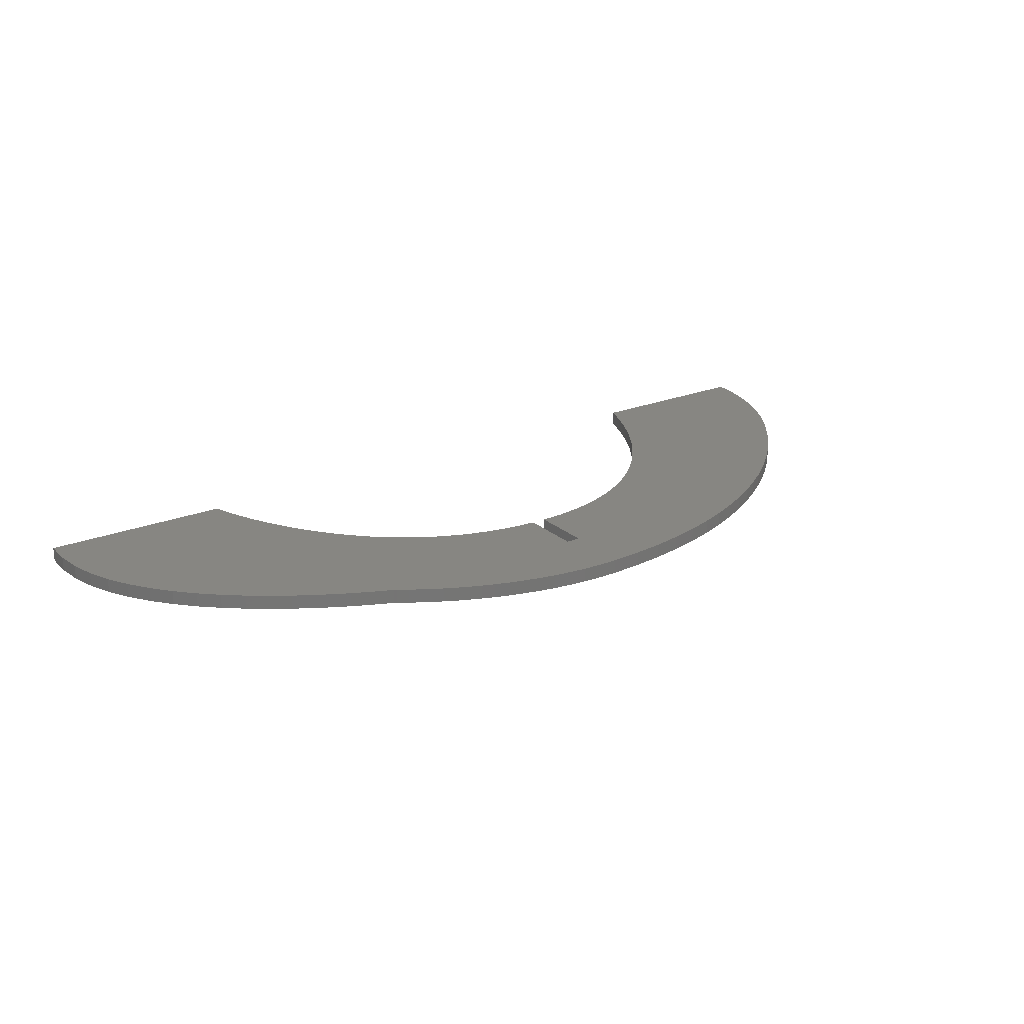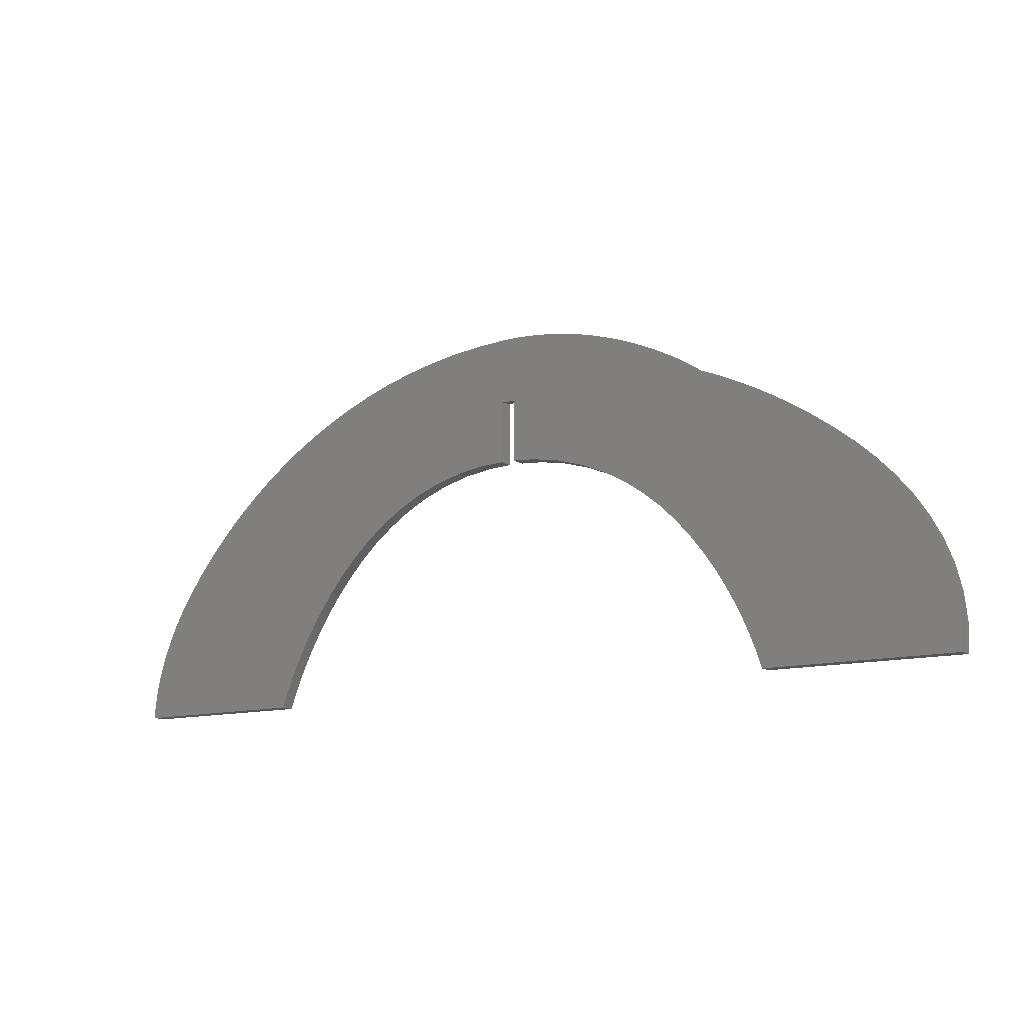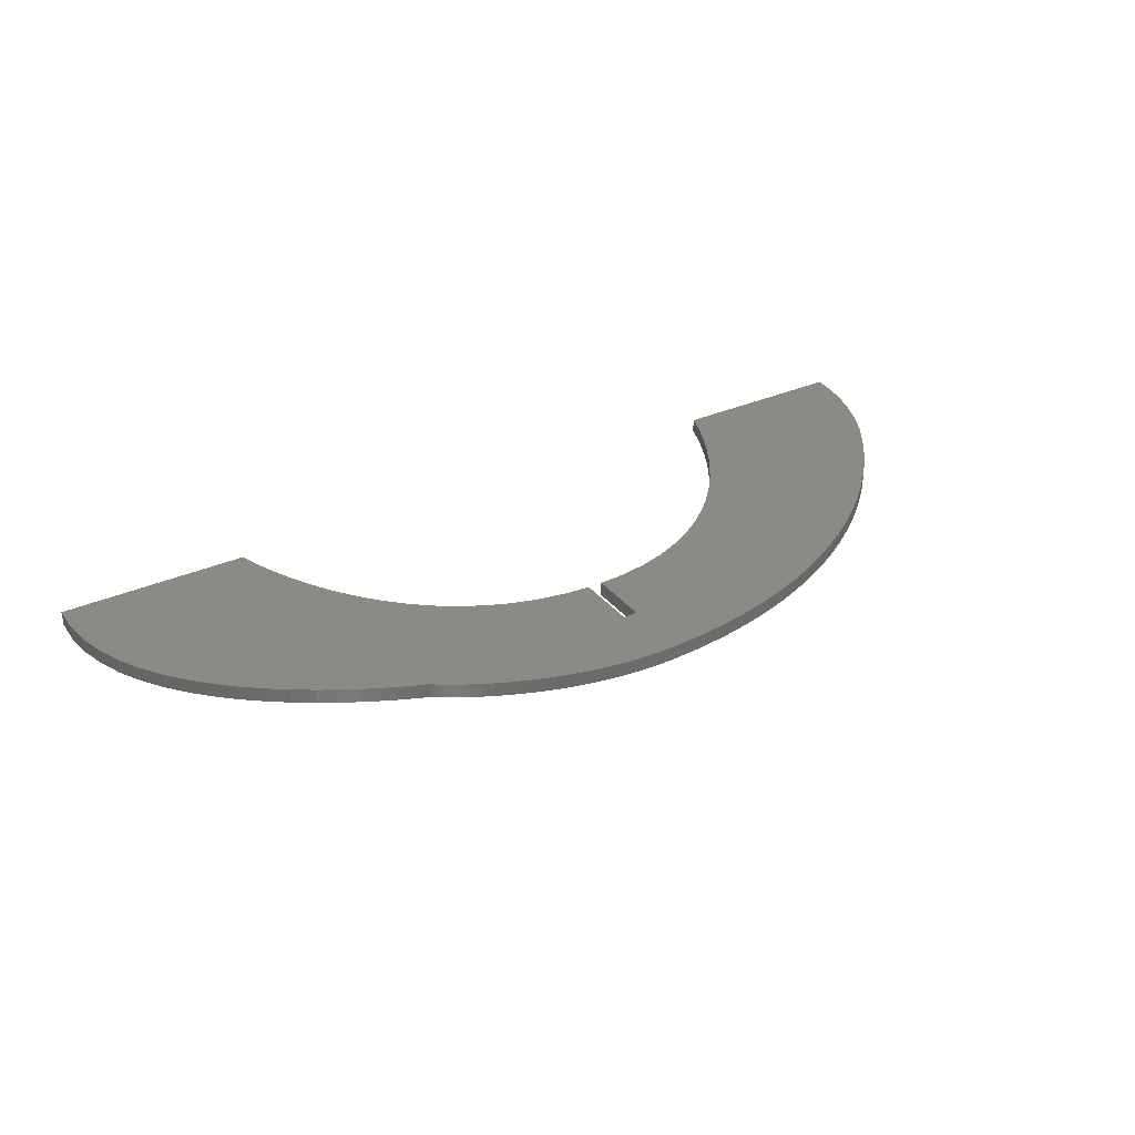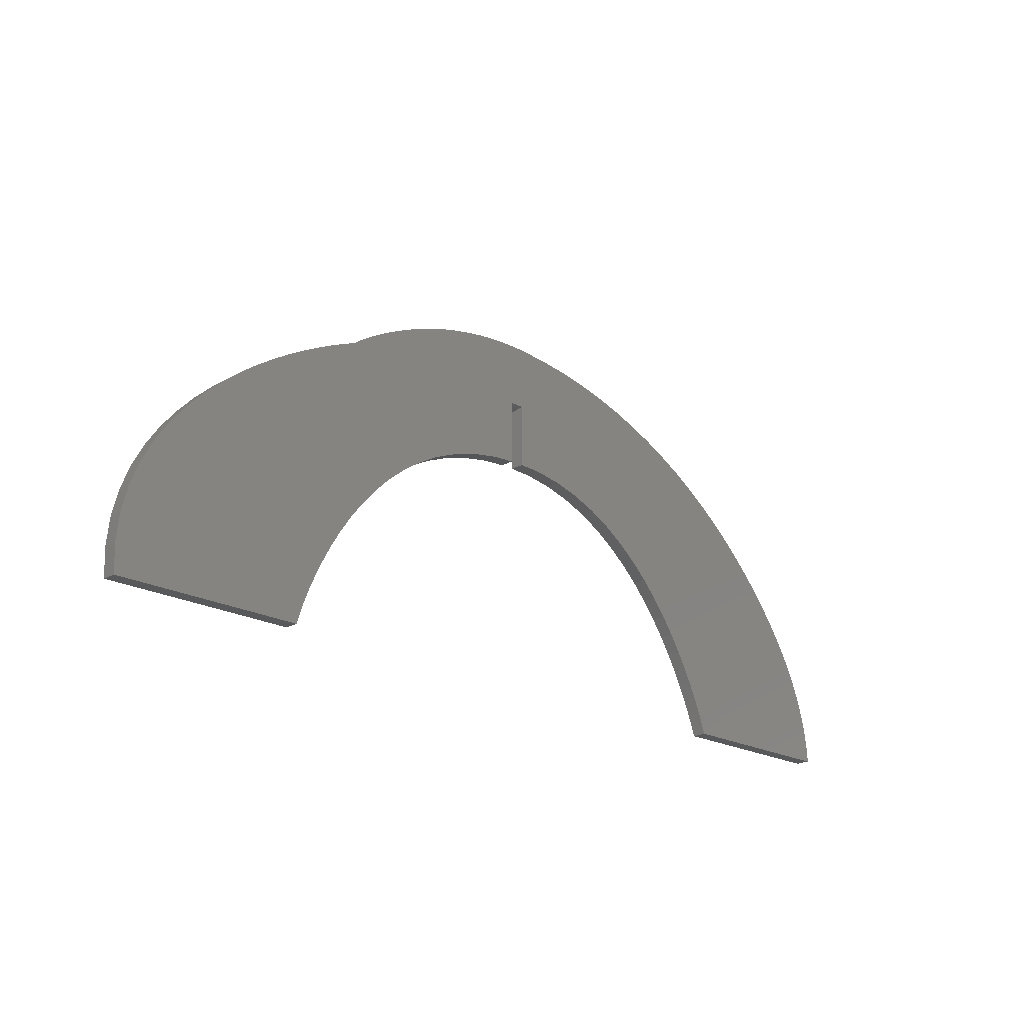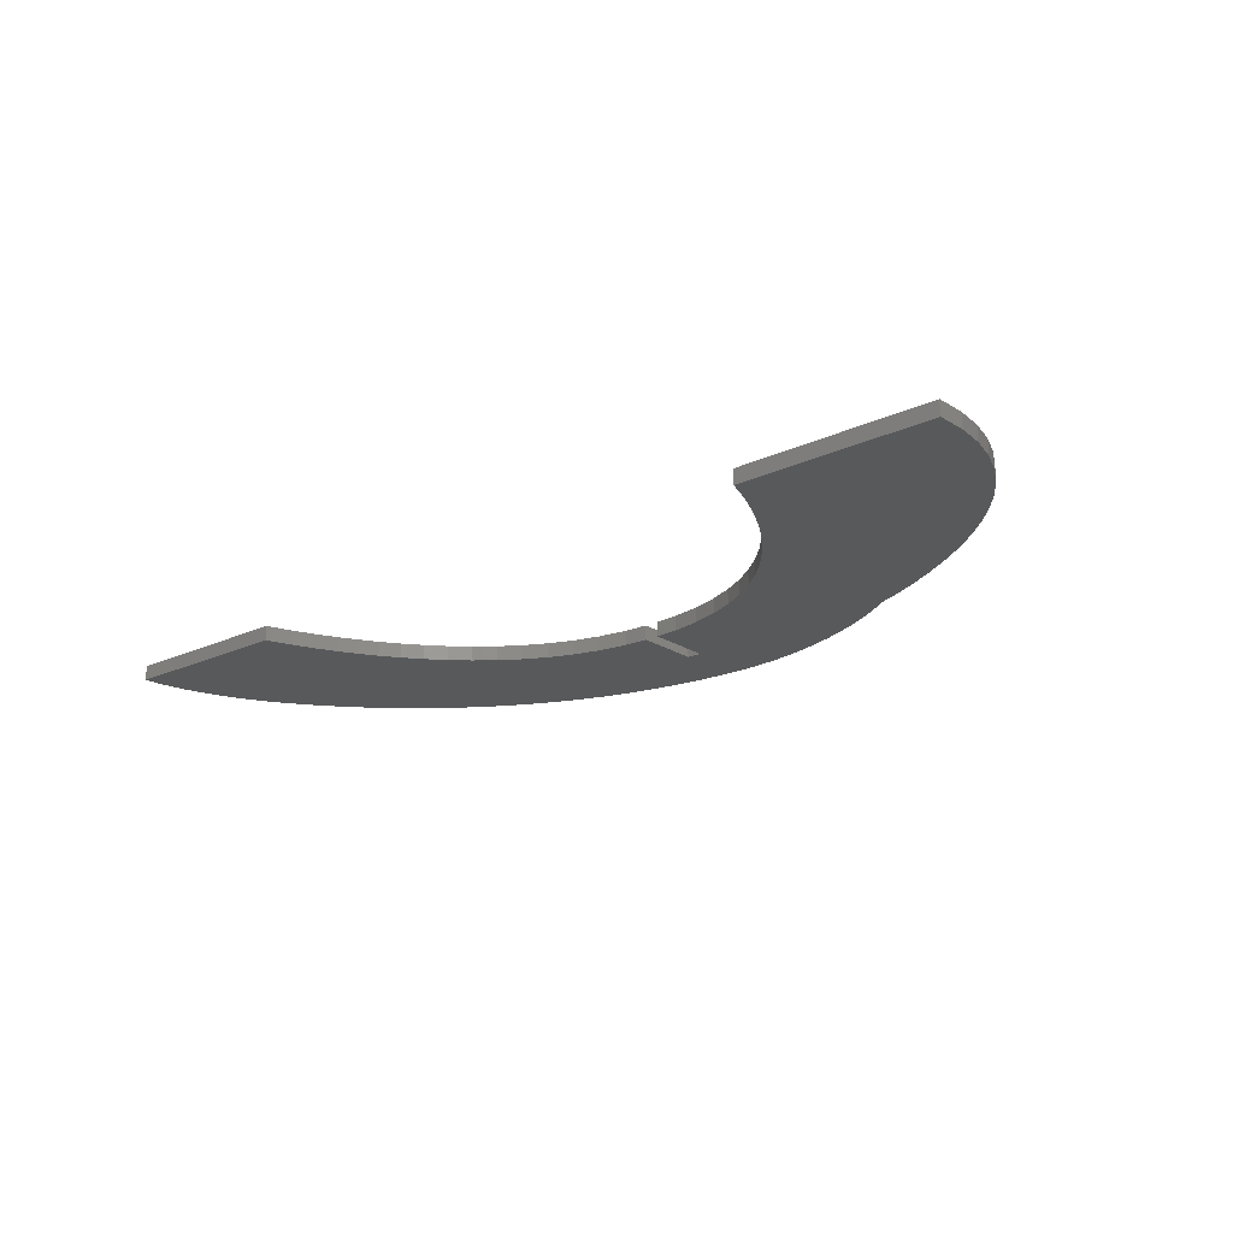
<metadata>
{"format":"stl","ext":"stl","renderer":"f3d","projection":"perspective","resolution":1024,"background":"white","views":[{"elev":22.9,"azim":-34.7,"up":"+Y"},{"elev":-12.8,"azim":-148.0,"up":"+Z"},{"elev":32.3,"azim":-32.0,"up":"+Y"},{"elev":-20.9,"azim":-44.6,"up":"+Z"},{"elev":-20.4,"azim":-139.7,"up":"+Y"}]}
</metadata>
<code>
# stl→obj: 250 verts, 496 faces
v 145.4 383.6 93.56
v 110.2 383.6 138.8
v 108.7 383.6 137.7
v 107.8 383.6 137.1
v 107.5 383.6 136.8
v 136.4 383.6 87.41
v 106.6 383.6 136.5
v 104.2 383.6 135.6
v 100.4 383.6 133.9
v 128.3 383.6 80.68
v 95.38 383.6 131.7
v 89.34 383.6 128.8
v 120.9 383.6 73.52
v 82.45 383.6 125.2
v 74.91 383.6 121
v 114.3 383.6 66.07
v 66.89 383.6 116.2
v 108.4 383.6 58.48
v 58.58 383.6 110.7
v 155.3 383.6 98.98
v 166 383.6 103.5
v 200.7 383.6 138.8
v 190.3 383.6 109.3
v 200.7 383.6 110.1
v 177.7 383.6 107
v 50.15 383.6 104.6
v 103.2 383.6 50.91
v 41.8 383.6 97.81
v 98.75 383.6 43.5
v 33.7 383.6 90.4
v 94.9 383.6 36.4
v 26.03 383.6 82.34
v 18.98 383.6 73.65
v 91.66 383.6 29.77
v 12.74 383.6 64.31
v 89 383.6 23.74
v 7.474 383.6 54.33
v 86.89 383.6 18.48
v 3.377 383.6 43.71
v 85.31 383.6 14.13
v 0.6279 383.6 32.45
v 84.21 383.6 10.83
v -0.5903 383.6 20.55
v 83.58 383.6 8.744
v 83.37 383.6 8.015
v -0.095 383.6 8.015
v 197.6 383.6 167.2
v 189.4 383.6 166.8
v 206 383.6 167.2
v 181.5 383.6 165.9
v 207 383.6 138.8
v 173.9 383.6 164.7
v 166.6 383.6 163.2
v 219.9 383.6 166.4
v 159.6 383.6 161.4
v 233.3 383.6 164.8
v 152.9 383.6 159.4
v 146.7 383.6 157.2
v 246.3 383.6 162.6
v 140.8 383.6 155
v 135.4 383.6 152.7
v 230.1 383.6 107.9
v 130.3 383.6 150.3
v 125.7 383.6 148
v 241.9 383.6 104.7
v 121.6 383.6 145.8
v 118 383.6 143.7
v 258.7 383.6 159.7
v 114.8 383.6 141.8
v 112.2 383.6 140.2
v 270.7 383.6 156.2
v 252.8 383.6 100.4
v 282.1 383.6 152.1
v 262.9 383.6 95.11
v 293.1 383.6 147.5
v 272.1 383.6 89.03
v 303.6 383.6 142.5
v 280.5 383.6 82.31
v 313.5 383.6 137.1
v 217.5 383.6 109.8
v 207 383.6 110.2
v 323 383.6 131.3
v 288.2 383.6 75.1
v 332 383.6 125.1
v 340.5 383.6 118.7
v 295 383.6 67.56
v 348.5 383.6 112.1
v 301.2 383.6 59.86
v 355.9 383.6 105.4
v 306.7 383.6 52.13
v 362.9 383.6 98.45
v 369.4 383.6 91.48
v 311.5 383.6 44.56
v 375.4 383.6 84.47
v 315.6 383.6 37.28
v 380.9 383.6 77.48
v 385.8 383.6 70.56
v 319.1 383.6 30.46
v 390.3 383.6 63.75
v 322 383.6 24.26
v 393 383.6 59.26
v 395.4 383.6 54.86
v 324.3 383.6 18.83
v 397.5 383.6 50.55
v 399.4 383.6 46.36
v 326 383.6 14.34
v 401.1 383.6 42.31
v 402.5 383.6 38.4
v 327.3 383.6 10.93
v 403.7 383.6 34.65
v 328 383.6 8.77
v 404.8 383.6 31.09
v 328.2 383.6 8.015
v 405.6 383.6 27.72
v 406.4 383.6 24.56
v 406.9 383.6 21.63
v 407.4 383.6 18.94
v 407.7 383.6 16.51
v 408 383.6 14.35
v 408.1 383.6 12.48
v 408.2 383.6 10.91
v 408.3 383.6 9.669
v 408.3 383.6 8.761
v 408.3 383.6 8.204
v 408.3 383.6 8.015
v 200.7 390 137.9
v 197.6 390 167.2
v 206 390 167.2
v 207 390 137.9
v 219.9 390 166.4
v 233.3 390 164.8
v 189.4 390 166.8
v 181.5 390 165.9
v 173.9 390 164.7
v 246.3 390 162.6
v 241.9 390 104.7
v 258.7 390 159.7
v 166.6 390 163.2
v 177.7 390 107
v 270.7 390 156.2
v 159.6 390 161.4
v 166 390 103.5
v 152.9 390 159.4
v 252.8 390 100.4
v 282.1 390 152.1
v 146.7 390 157.2
v 140.8 390 155
v 262.9 390 95.11
v 293.1 390 147.5
v 155.3 390 98.98
v 135.4 390 152.7
v 272.1 390 89.03
v 303.6 390 142.5
v 125.7 390 148
v 121.6 390 145.8
v 145.4 390 93.56
v 130.3 390 150.3
v 313.5 390 137.1
v 280.5 390 82.31
v 323 390 131.3
v 288.2 390 75.1
v 332 390 125.1
v 340.5 390 118.7
v 295 390 67.56
v 348.5 390 112.1
v 217.5 390 109.8
v 207 390 110.2
v 230.1 390 107.9
v 301.2 390 59.86
v 355.9 390 105.4
v 306.7 390 52.13
v 362.9 390 98.45
v 369.4 390 91.48
v 311.5 390 44.56
v 375.4 390 84.47
v 315.6 390 37.28
v 380.9 390 77.48
v 385.8 390 70.56
v 319.1 390 30.46
v 390.3 390 63.75
v 322 390 24.26
v 393 390 59.26
v 395.4 390 54.86
v 324.3 390 18.83
v 397.5 390 50.55
v 399.4 390 46.36
v 326 390 14.34
v 401.1 390 42.31
v 402.5 390 38.4
v 327.3 390 10.93
v 403.7 390 34.65
v 328 390 8.77
v 404.8 390 31.09
v 328.2 390 8.015
v 405.6 390 27.72
v 406.4 390 24.56
v 406.9 390 21.63
v 407.4 390 18.94
v 407.7 390 16.51
v 408 390 14.35
v 408.1 390 12.48
v 408.2 390 10.91
v 408.3 390 9.669
v 408.3 390 8.761
v 408.3 390 8.204
v 408.3 390 8.015
v 118 390 143.7
v 114.8 390 141.8
v 112.2 390 140.2
v 110.2 390 138.8
v 108.7 390 137.7
v 107.8 390 137.1
v 107.5 390 136.8
v 136.4 390 87.41
v 106.6 390 136.5
v 104.2 390 135.6
v 100.4 390 133.9
v 128.3 390 80.68
v 95.38 390 131.7
v 89.34 390 128.8
v 190.3 390 109.3
v 200.7 390 110.1
v 120.9 390 73.52
v 82.45 390 125.2
v 74.91 390 121
v 114.3 390 66.07
v 66.89 390 116.2
v 108.4 390 58.48
v 58.58 390 110.7
v 50.15 390 104.6
v 103.2 390 50.91
v 41.8 390 97.81
v 98.75 390 43.5
v 33.7 390 90.4
v 94.9 390 36.4
v 26.03 390 82.34
v 18.98 390 73.65
v 91.66 390 29.77
v 12.74 390 64.31
v 89 390 23.74
v 7.474 390 54.33
v 86.89 390 18.48
v 3.377 390 43.71
v 85.31 390 14.13
v 0.6279 390 32.45
v 84.21 390 10.83
v -0.5903 390 20.55
v 83.58 390 8.744
v 83.37 390 8.015
v -0.095 390 8.015
f 1 2 3
f 1 3 4
f 1 4 5
f 6 5 7
f 6 7 8
f 6 8 9
f 10 9 11
f 10 11 12
f 13 12 14
f 13 14 15
f 16 15 17
f 18 17 19
f 2 20 21
f 22 23 24
f 22 25 23
f 18 19 26
f 22 21 25
f 2 21 22
f 27 26 28
f 2 1 20
f 29 28 30
f 5 6 1
f 31 30 32
f 9 10 6
f 31 32 33
f 12 13 10
f 15 16 13
f 34 33 35
f 17 18 16
f 36 35 37
f 26 27 18
f 38 37 39
f 28 29 27
f 30 31 29
f 40 39 41
f 33 34 31
f 35 36 34
f 42 41 43
f 37 38 36
f 39 40 38
f 41 42 40
f 43 44 42
f 45 43 46
f 43 45 44
f 22 47 48
f 47 22 49
f 22 48 50
f 49 22 51
f 22 50 52
f 22 52 53
f 49 51 54
f 22 53 55
f 54 51 56
f 22 55 57
f 22 57 58
f 56 51 59
f 22 58 60
f 22 60 61
f 62 59 51
f 22 61 63
f 22 63 64
f 65 59 62
f 22 64 66
f 22 66 67
f 59 65 68
f 22 67 69
f 22 69 70
f 22 70 2
f 68 65 71
f 71 72 73
f 74 73 72
f 73 74 75
f 76 75 74
f 75 76 77
f 78 79 76
f 80 51 81
f 62 51 80
f 72 71 65
f 77 76 79
f 79 78 82
f 83 82 78
f 82 83 84
f 84 83 85
f 86 85 83
f 85 86 87
f 88 87 86
f 87 88 89
f 90 89 88
f 89 90 91
f 91 90 92
f 93 92 90
f 92 93 94
f 95 94 93
f 94 95 96
f 96 95 97
f 98 97 95
f 97 98 99
f 100 99 98
f 99 100 101
f 101 100 102
f 103 102 100
f 102 103 104
f 104 103 105
f 106 105 103
f 105 106 107
f 107 106 108
f 109 108 106
f 108 109 110
f 111 110 109
f 110 111 112
f 113 112 111
f 112 113 114
f 114 113 115
f 115 113 116
f 116 113 117
f 117 113 118
f 118 113 119
f 119 113 120
f 120 113 121
f 121 113 122
f 122 113 123
f 123 113 124
f 124 113 125
f 126 127 128
f 129 128 130
f 126 128 129
f 129 130 131
f 127 126 132
f 133 126 134
f 129 131 135
f 132 126 133
f 136 135 137
f 134 126 138
f 139 138 126
f 136 137 140
f 138 139 141
f 142 143 139
f 144 140 145
f 141 139 143
f 146 142 147
f 148 145 149
f 143 142 146
f 150 151 142
f 152 149 153
f 147 142 151
f 154 150 155
f 156 155 150
f 151 150 157
f 152 153 158
f 159 158 160
f 161 160 162
f 161 162 163
f 164 163 165
f 140 144 136
f 129 166 167
f 129 168 166
f 169 165 170
f 135 168 129
f 135 136 168
f 171 170 172
f 145 148 144
f 171 172 173
f 149 152 148
f 174 173 175
f 158 159 152
f 176 175 177
f 160 161 159
f 176 177 178
f 163 164 161
f 179 178 180
f 165 169 164
f 181 180 182
f 181 182 183
f 170 171 169
f 184 183 185
f 184 185 186
f 173 174 171
f 187 186 188
f 187 188 189
f 175 176 174
f 190 189 191
f 192 191 193
f 178 179 176
f 194 193 195
f 194 195 196
f 180 181 179
f 194 196 197
f 194 197 198
f 183 184 181
f 194 198 199
f 194 199 200
f 186 187 184
f 194 200 201
f 189 190 187
f 194 201 202
f 194 202 203
f 191 192 190
f 194 203 204
f 194 204 205
f 194 205 206
f 193 194 192
f 155 156 207
f 207 156 208
f 208 156 209
f 209 156 210
f 210 156 211
f 211 156 212
f 212 156 213
f 214 213 156
f 213 214 215
f 215 214 216
f 216 214 217
f 218 217 214
f 219 218 220
f 221 126 222
f 139 126 221
f 157 150 154
f 217 218 219
f 223 220 218
f 220 223 224
f 224 223 225
f 226 225 223
f 225 226 227
f 228 227 226
f 227 228 229
f 229 228 230
f 231 230 228
f 230 231 232
f 233 232 231
f 232 233 234
f 235 234 233
f 234 235 236
f 236 235 237
f 238 237 235
f 237 238 239
f 240 239 238
f 239 240 241
f 242 241 240
f 241 242 243
f 244 243 242
f 243 244 245
f 246 245 244
f 245 246 247
f 248 247 246
f 249 247 248
f 247 249 250
f 128 54 130
f 54 128 49
f 130 56 131
f 56 130 54
f 131 59 135
f 59 131 56
f 135 68 137
f 68 135 59
f 137 71 140
f 71 137 68
f 140 73 145
f 73 140 71
f 145 75 149
f 75 145 73
f 149 77 153
f 77 149 75
f 153 79 158
f 79 153 77
f 158 82 160
f 82 158 79
f 160 84 162
f 84 160 82
f 162 85 163
f 85 162 84
f 163 87 165
f 87 163 85
f 165 89 170
f 89 165 87
f 170 91 172
f 91 170 89
f 91 173 172
f 173 91 92
f 92 175 173
f 175 92 94
f 94 177 175
f 177 94 96
f 96 178 177
f 178 96 97
f 97 180 178
f 180 97 99
f 99 182 180
f 182 99 101
f 101 183 182
f 183 101 102
f 102 185 183
f 185 102 104
f 104 186 185
f 186 104 105
f 105 188 186
f 188 105 107
f 107 189 188
f 189 107 108
f 108 191 189
f 191 108 110
f 110 193 191
f 193 110 112
f 112 195 193
f 195 112 114
f 114 196 195
f 196 114 115
f 115 197 196
f 197 115 116
f 116 198 197
f 198 116 117
f 117 199 198
f 199 117 118
f 118 200 199
f 200 118 119
f 119 201 200
f 201 119 120
f 120 202 201
f 202 120 121
f 121 203 202
f 203 121 122
f 122 204 203
f 204 122 123
f 123 205 204
f 205 123 124
f 124 206 205
f 206 124 125
f 113 206 125
f 206 113 194
f 113 192 194
f 192 113 111
f 111 190 192
f 190 111 109
f 109 187 190
f 187 109 106
f 106 184 187
f 184 106 103
f 103 181 184
f 181 103 100
f 100 179 181
f 179 100 98
f 98 176 179
f 176 98 95
f 95 174 176
f 174 95 93
f 93 171 174
f 171 93 90
f 90 169 171
f 169 90 88
f 88 164 169
f 164 88 86
f 86 161 164
f 161 86 83
f 78 161 83
f 161 78 159
f 76 159 78
f 159 76 152
f 74 152 76
f 152 74 148
f 72 148 74
f 148 72 144
f 65 144 72
f 144 65 136
f 62 136 65
f 136 62 168
f 80 168 62
f 168 80 166
f 81 166 80
f 166 81 167
f 23 222 24
f 222 23 221
f 25 221 23
f 221 25 139
f 21 139 25
f 139 21 142
f 20 142 21
f 142 20 150
f 1 150 20
f 150 1 156
f 6 156 1
f 156 6 214
f 10 214 6
f 214 10 218
f 13 218 10
f 218 13 223
f 13 226 223
f 226 13 16
f 16 228 226
f 228 16 18
f 18 231 228
f 231 18 27
f 27 233 231
f 233 27 29
f 29 235 233
f 235 29 31
f 31 238 235
f 238 31 34
f 34 240 238
f 240 34 36
f 36 242 240
f 242 36 38
f 38 244 242
f 244 38 40
f 40 246 244
f 246 40 42
f 42 248 246
f 248 42 44
f 44 249 248
f 249 44 45
f 46 249 45
f 249 46 250
f 46 247 250
f 247 46 43
f 43 245 247
f 245 43 41
f 41 243 245
f 243 41 39
f 39 241 243
f 241 39 37
f 37 239 241
f 239 37 35
f 35 237 239
f 237 35 33
f 33 236 237
f 236 33 32
f 32 234 236
f 234 32 30
f 234 28 232
f 28 234 30
f 232 26 230
f 26 232 28
f 230 19 229
f 19 230 26
f 229 17 227
f 17 229 19
f 227 15 225
f 15 227 17
f 225 14 224
f 14 225 15
f 224 12 220
f 12 224 14
f 220 11 219
f 11 220 12
f 219 9 217
f 9 219 11
f 217 8 216
f 8 217 9
f 216 7 215
f 7 216 8
f 215 5 213
f 5 215 7
f 213 4 212
f 4 213 5
f 212 3 211
f 3 212 4
f 211 2 210
f 2 211 3
f 210 70 209
f 70 210 2
f 209 69 208
f 69 209 70
f 208 67 207
f 67 208 69
f 207 66 155
f 66 207 67
f 155 64 154
f 64 155 66
f 154 63 157
f 63 154 64
f 157 61 151
f 61 157 63
f 151 60 147
f 60 151 61
f 147 58 146
f 58 147 60
f 146 57 143
f 57 146 58
f 143 55 141
f 55 143 57
f 141 53 138
f 53 141 55
f 138 52 134
f 52 138 53
f 134 50 133
f 50 134 52
f 133 48 132
f 48 133 50
f 132 47 127
f 47 132 48
f 127 49 128
f 49 127 47
f 81 129 167
f 129 81 51
f 24 126 22
f 126 24 222
f 22 129 51
f 129 22 126

</code>
